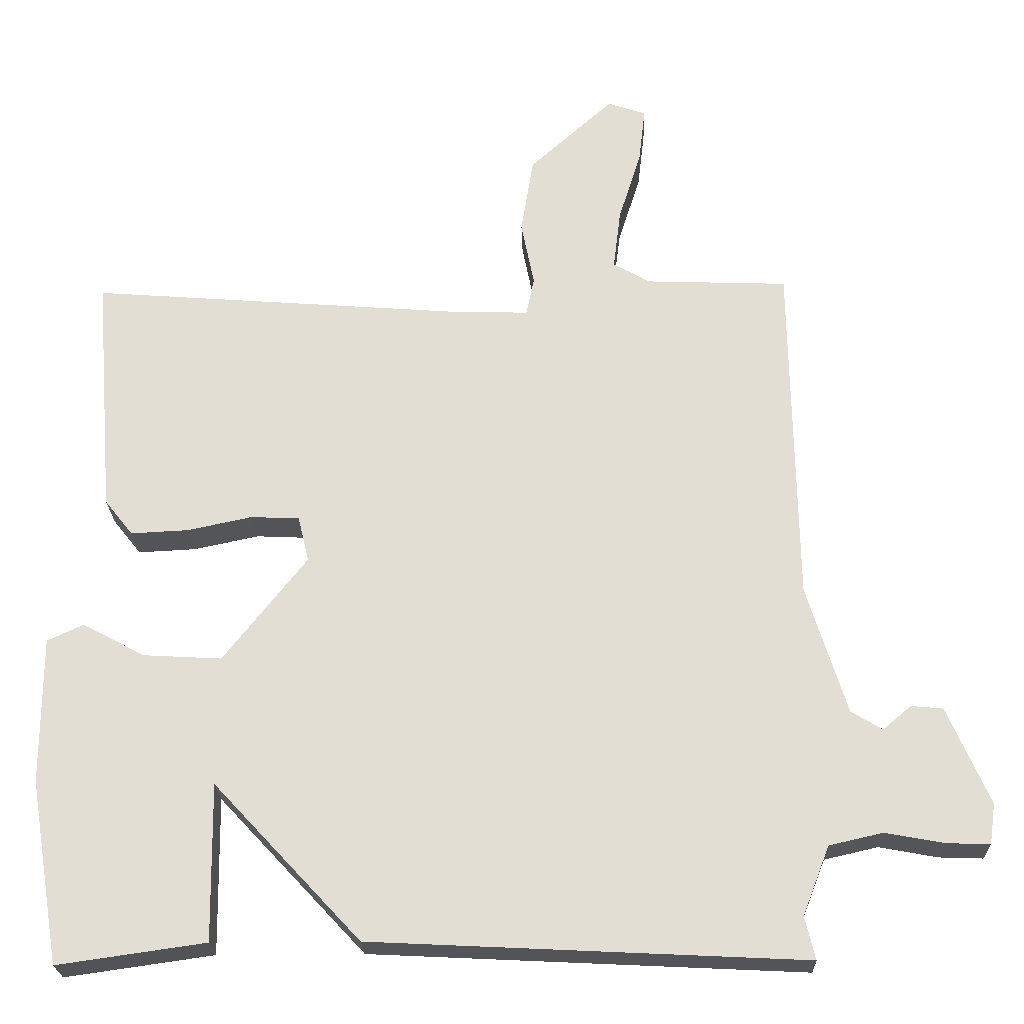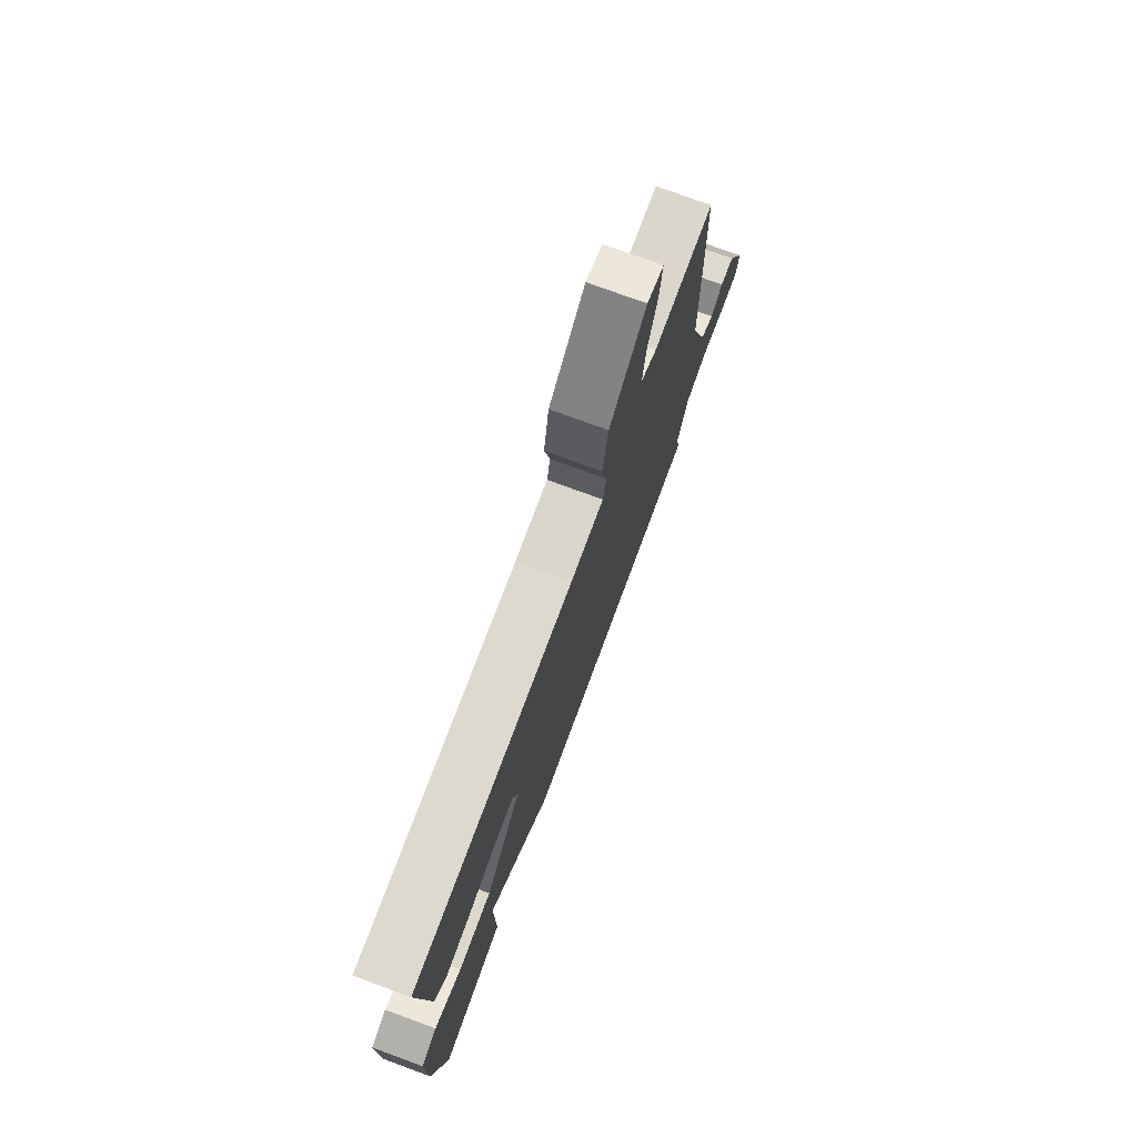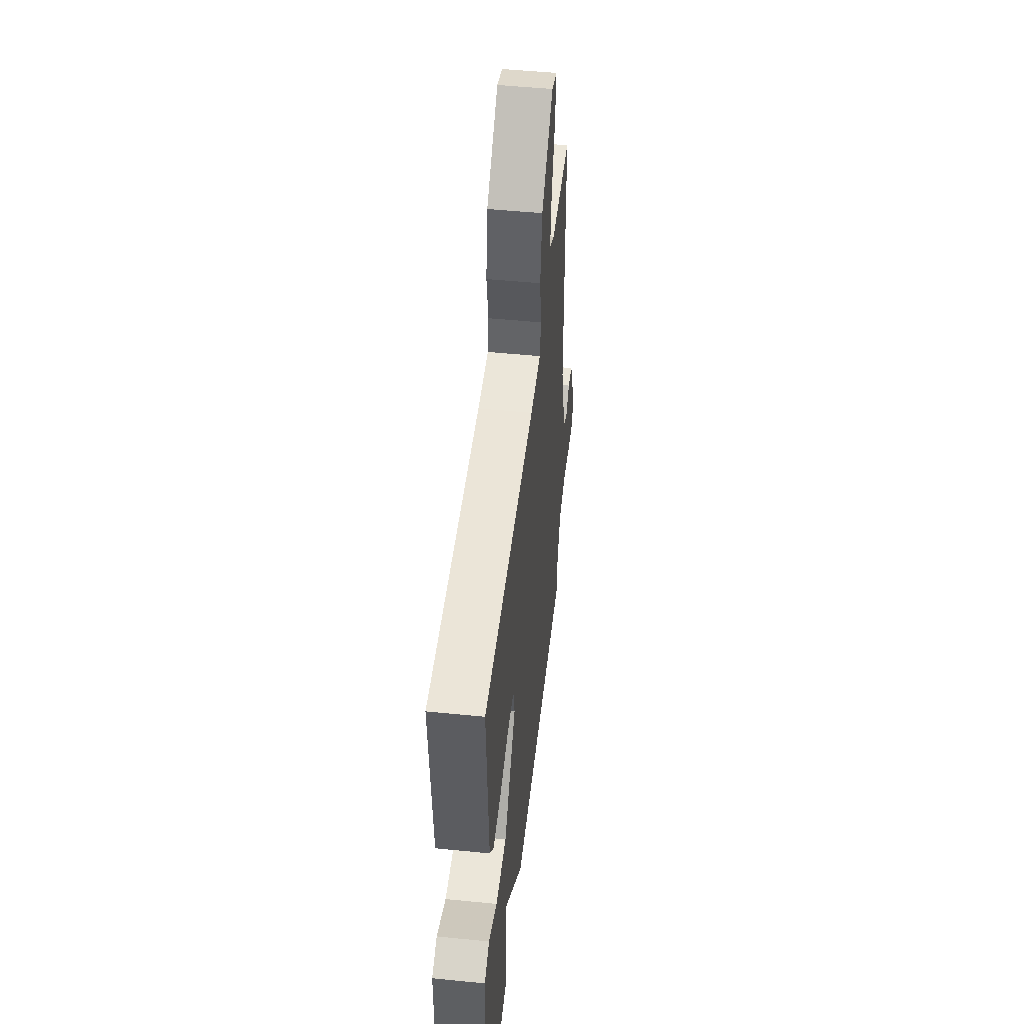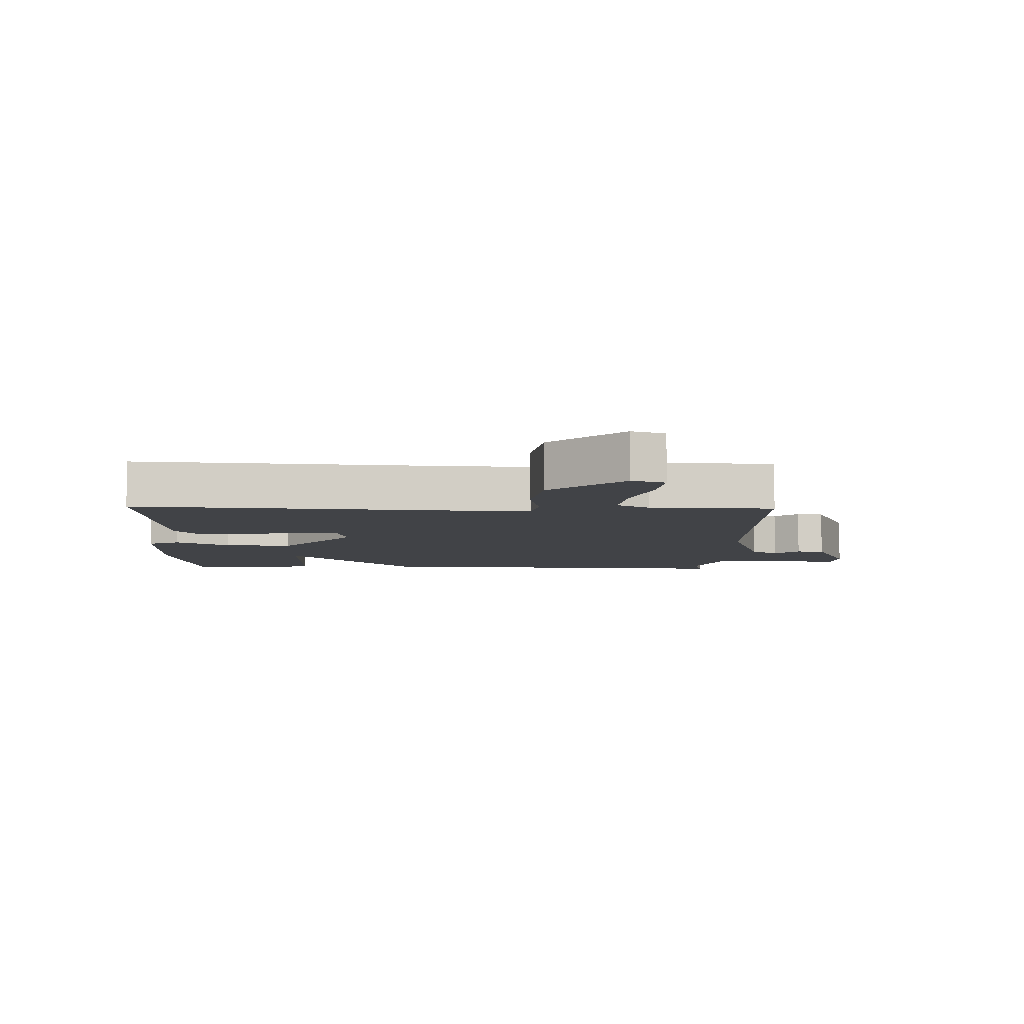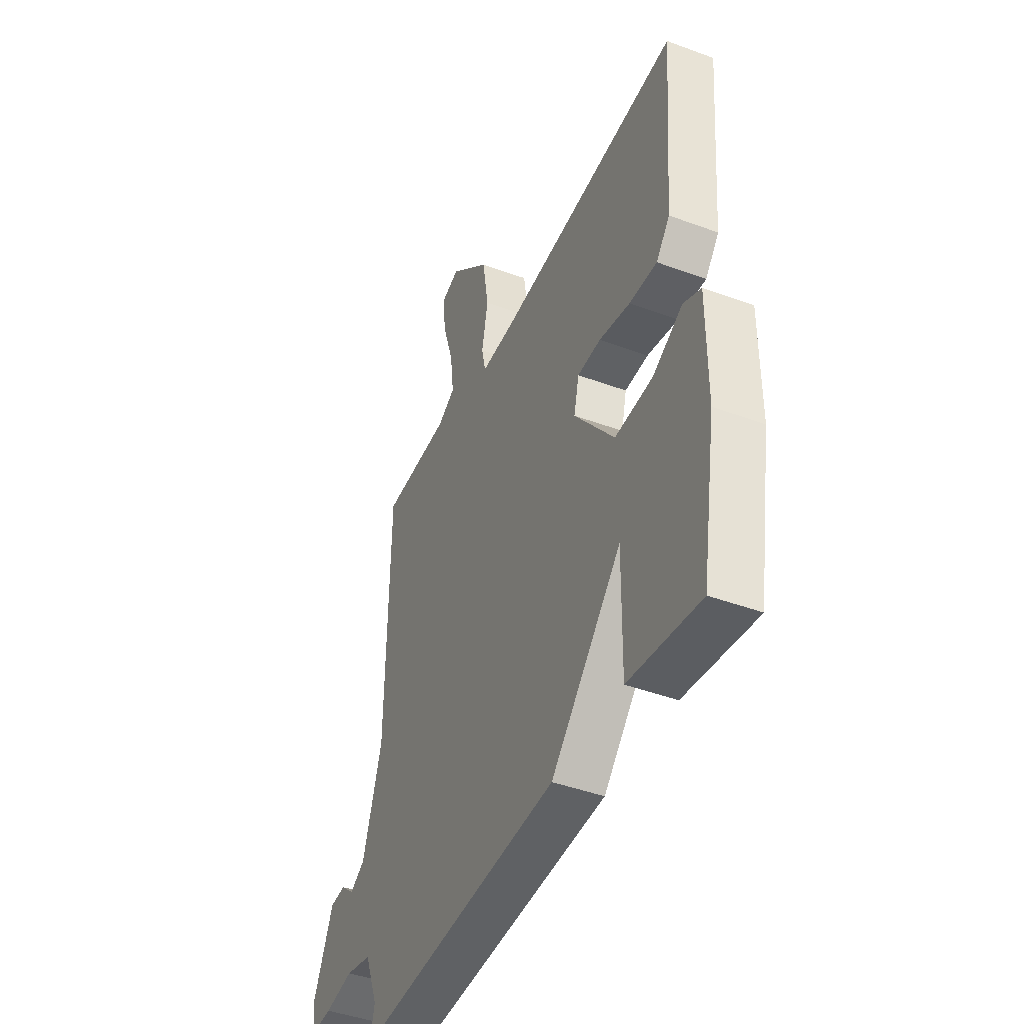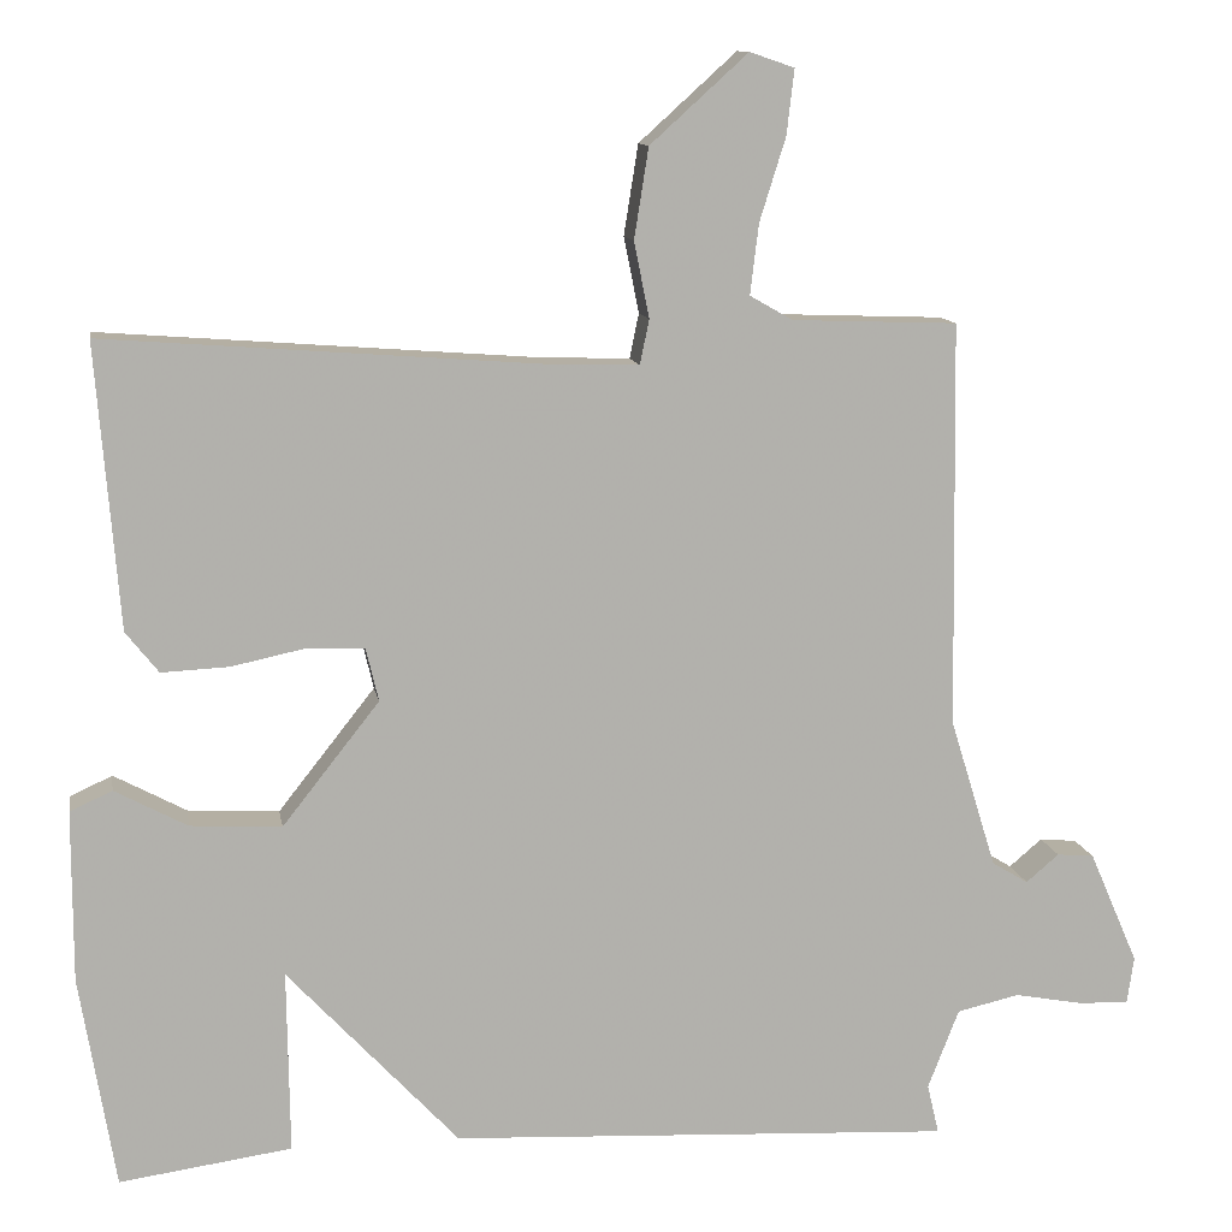
<metadata>
{"format":"obj","ext":"obj","renderer":"f3d","projection":"perspective","resolution":1024,"background":"white","views":[{"elev":-23.4,"azim":1.6,"up":"+Z"},{"elev":76.0,"azim":-69.8,"up":"+Z"},{"elev":49.8,"azim":-83.7,"up":"+Z"},{"elev":-6.9,"azim":-1.5,"up":"+Y"},{"elev":-43.3,"azim":-113.7,"up":"+Z"},{"elev":11.4,"azim":-9.5,"up":"+Z"}]}
</metadata>
<code>
v -0.5 0.07 -0.5
v -0.542 0.07 -0.248
v -0.542 0.07 -0.045
v -0.492 0.07 -0.022
v -0.406 0.07 -0.068
v -0.298 0.07 -0.074
v -0.183 0.07 0.072
v -0.198 0.07 0.135
v -0.265 0.07 0.138
v -0.354 0.07 0.119
v -0.434 0.07 0.115
v -0.473 0.07 0.164
v -0.5 0.07 0.5
v 0.018 0.07 0.461
v 0.124 0.07 0.458
v 0.135 0.07 0.511
v 0.117 0.07 0.601
v 0.134 0.07 0.708
v 0.25 0.07 0.813
v 0.303 0.07 0.795
v 0.294 0.07 0.718
v 0.263 0.07 0.619
v 0.253 0.07 0.536
v 0.304 0.07 0.507
v 0.5 0.07 0.5
v 0.507 0.07 0.019
v 0.562 0.07 -0.159
v 0.605 0.07 -0.185
v 0.644 0.07 -0.152
v 0.688 0.07 -0.156
v 0.746 0.07 -0.29
v 0.738 0.07 -0.346
v 0.678 0.07 -0.344
v 0.597 0.07 -0.329
v 0.523 0.07 -0.346
v 0.486 0.07 -0.441
v 0.5 0.07 -0.5
v -0.096 0.07 -0.471
v -0.299 0.07 -0.254
v -0.296 0.07 -0.471
v -0.5 0 -0.5
v -0.542 0 -0.248
v -0.542 0 -0.045
v -0.492 0 -0.022
v -0.406 0 -0.068
v -0.298 0 -0.074
v -0.183 0 0.072
v -0.198 0 0.135
v -0.265 0 0.138
v -0.354 0 0.119
v -0.434 0 0.115
v -0.473 0 0.164
v -0.5 0 0.5
v 0.018 0 0.461
v 0.124 0 0.458
v 0.135 0 0.511
v 0.117 0 0.601
v 0.134 0 0.708
v 0.25 0 0.813
v 0.303 0 0.795
v 0.294 0 0.718
v 0.263 0 0.619
v 0.253 0 0.536
v 0.304 0 0.507
v 0.5 0 0.5
v 0.507 0 0.019
v 0.562 0 -0.159
v 0.605 0 -0.185
v 0.644 0 -0.152
v 0.688 0 -0.156
v 0.746 0 -0.29
v 0.738 0 -0.346
v 0.678 0 -0.344
v 0.597 0 -0.329
v 0.523 0 -0.346
v 0.486 0 -0.441
v 0.5 0 -0.5
v -0.096 0 -0.471
v -0.299 0 -0.254
v -0.296 0 -0.471
f 3 4 5
f 2 3 5
f 1 2 5
f 40 1 5
f 39 40 5
f 39 5 6
f 38 39 6
f 37 38 6
f 36 37 6
f 35 36 6 7
f 34 35 7 8
f 32 33 34
f 31 32 34
f 30 31 34
f 29 30 34
f 28 29 34
f 27 28 34 8
f 26 27 8
f 24 25 26 8
f 23 24 8 9
f 20 21 22
f 19 20 22
f 18 19 22
f 17 18 22
f 16 17 22
f 15 16 22 23
f 12 13 14
f 11 12 14
f 10 11 14
f 9 10 14
f 9 14 15
f 9 15 23
f 45 44 43
f 45 43 42
f 45 42 41
f 45 41 80
f 45 80 79
f 46 45 79
f 46 79 78
f 46 78 77
f 46 77 76
f 47 46 76 75
f 48 47 75 74
f 74 73 72
f 74 72 71
f 74 71 70
f 74 70 69
f 74 69 68
f 48 74 68 67
f 48 67 66
f 48 66 65 64
f 49 48 64 63
f 62 61 60
f 62 60 59
f 62 59 58
f 62 58 57
f 62 57 56
f 63 62 56 55
f 54 53 52
f 54 52 51
f 54 51 50
f 54 50 49
f 55 54 49
f 63 55 49
f 1 41 42 2
f 2 42 43 3
f 3 43 44 4
f 4 44 45 5
f 5 45 46 6
f 6 46 47 7
f 7 47 48 8
f 8 48 49 9
f 9 49 50 10
f 10 50 51 11
f 11 51 52 12
f 12 52 53 13
f 13 53 54 14
f 14 54 55 15
f 15 55 56 16
f 16 56 57 17
f 17 57 58 18
f 18 58 59 19
f 19 59 60 20
f 20 60 61 21
f 21 61 62 22
f 22 62 63 23
f 23 63 64 24
f 24 64 65 25
f 25 65 66 26
f 26 66 67 27
f 27 67 68 28
f 28 68 69 29
f 29 69 70 30
f 30 70 71 31
f 31 71 72 32
f 32 72 73 33
f 33 73 74 34
f 34 74 75 35
f 35 75 76 36
f 36 76 77 37
f 37 77 78 38
f 38 78 79 39
f 39 79 80 40
f 40 80 41 1

</code>
